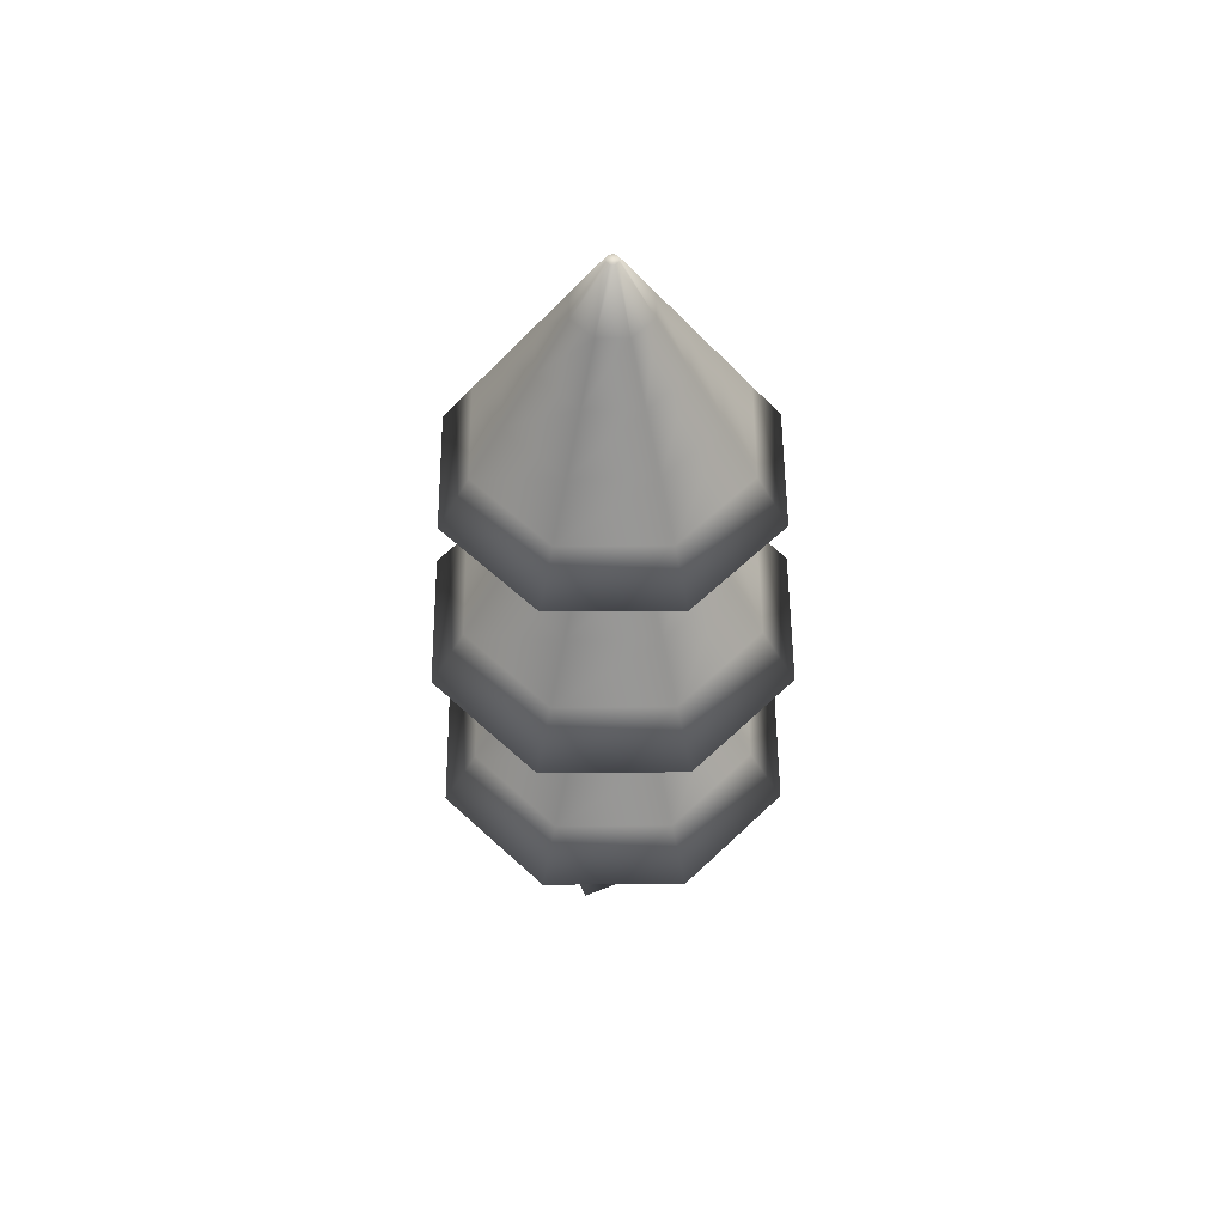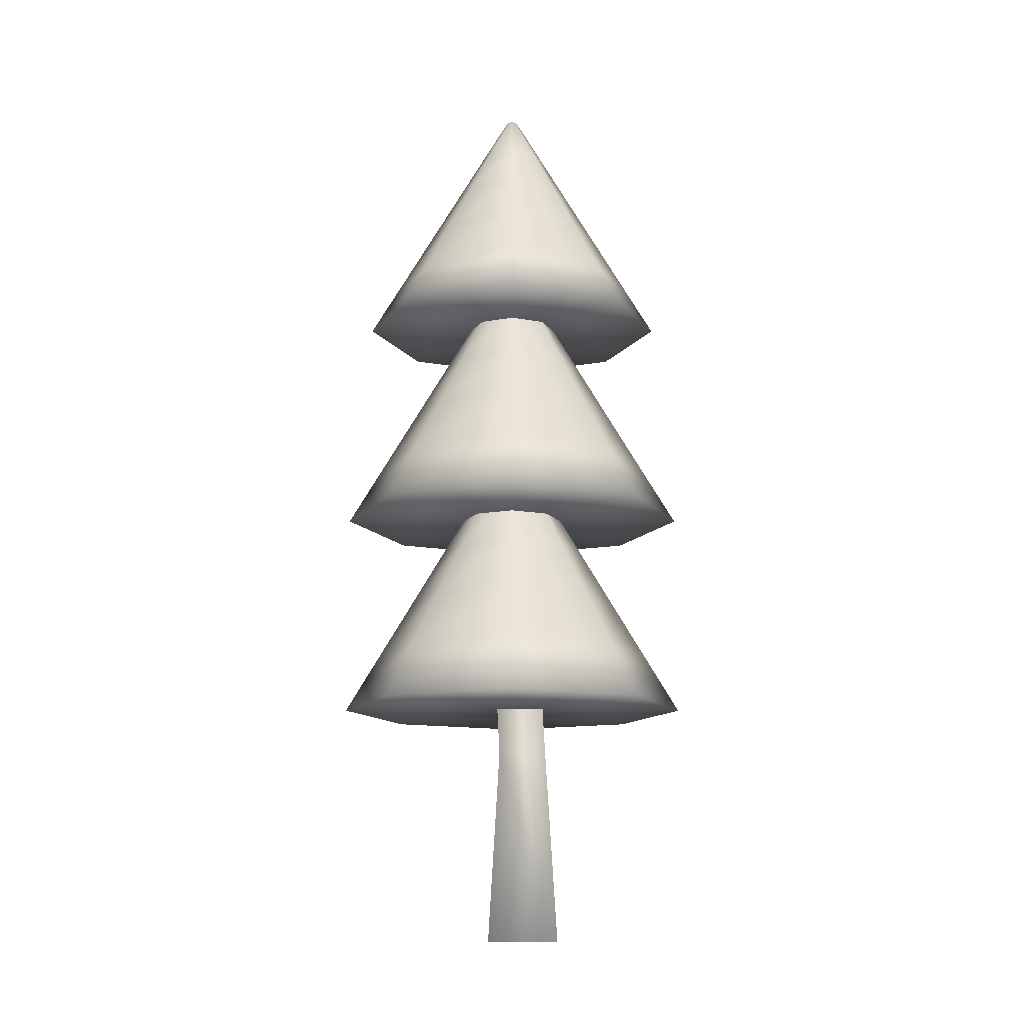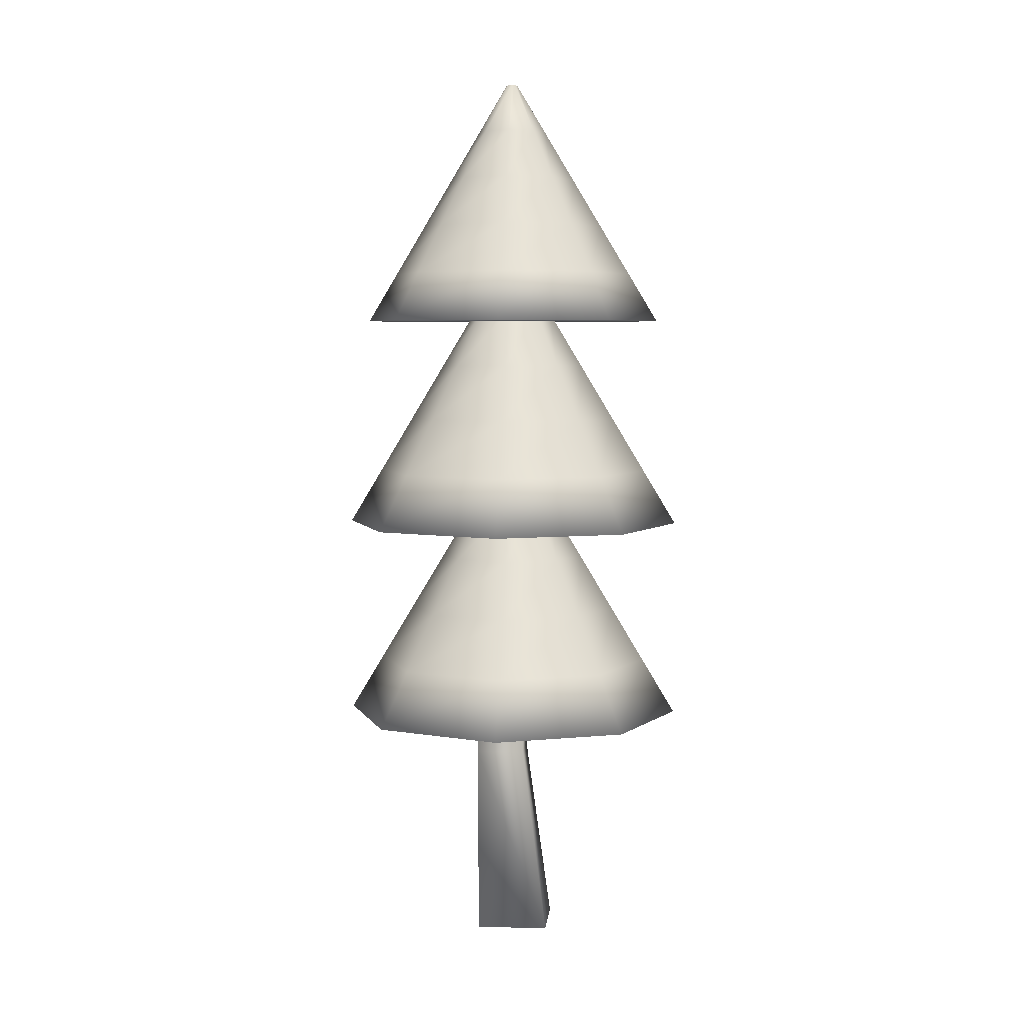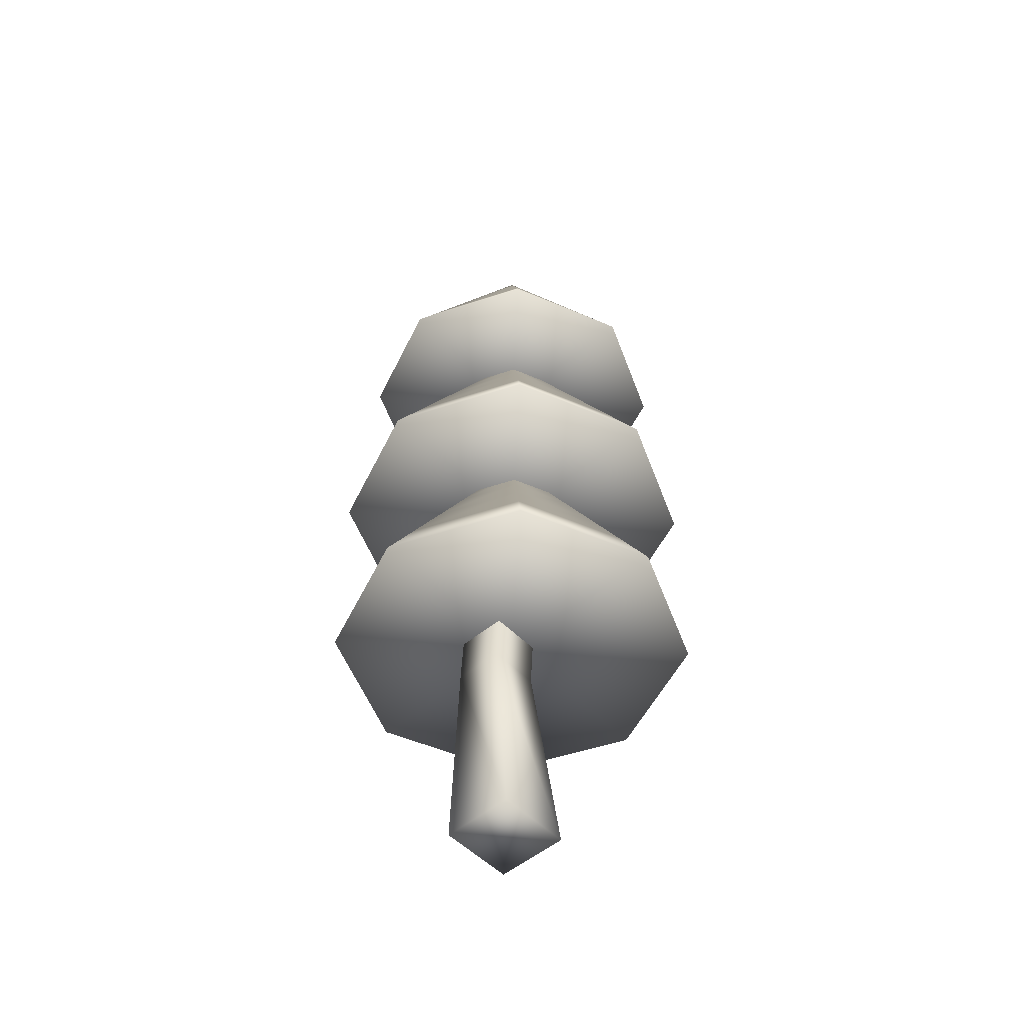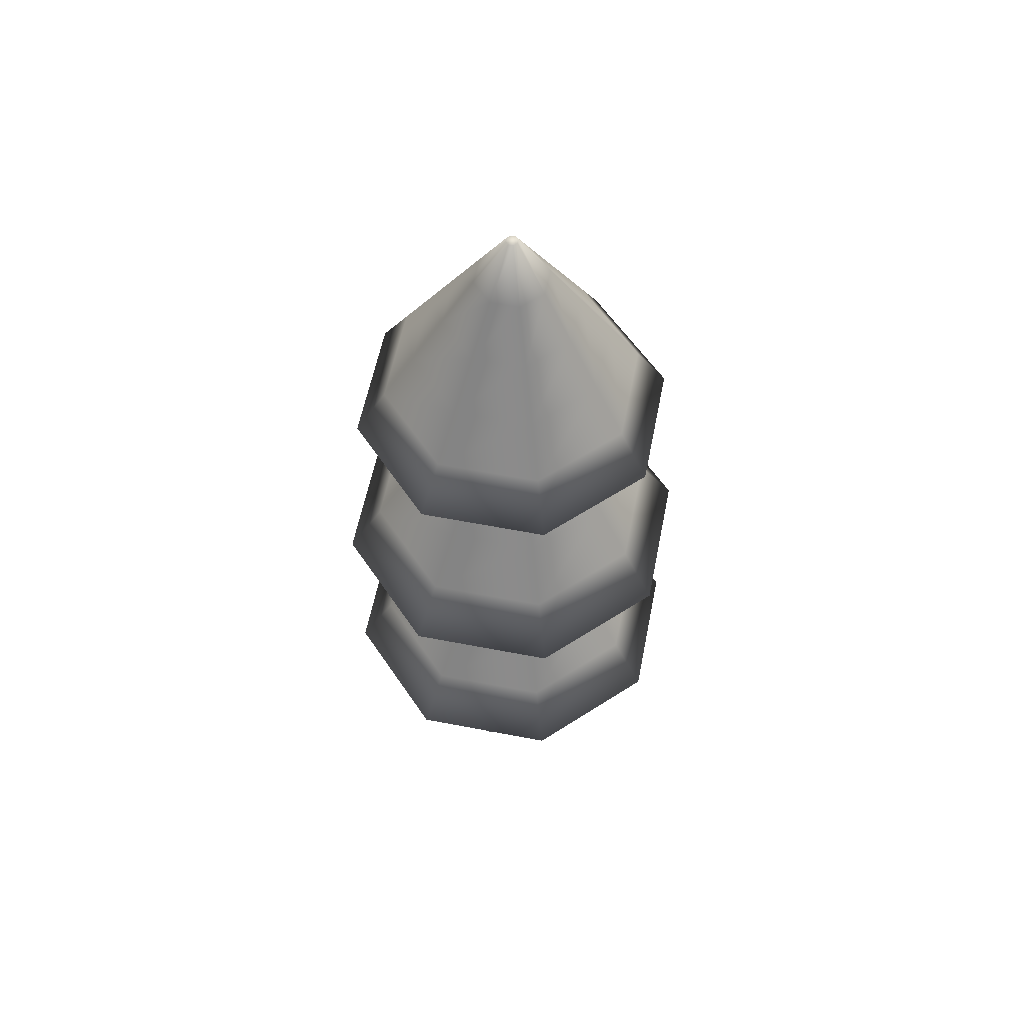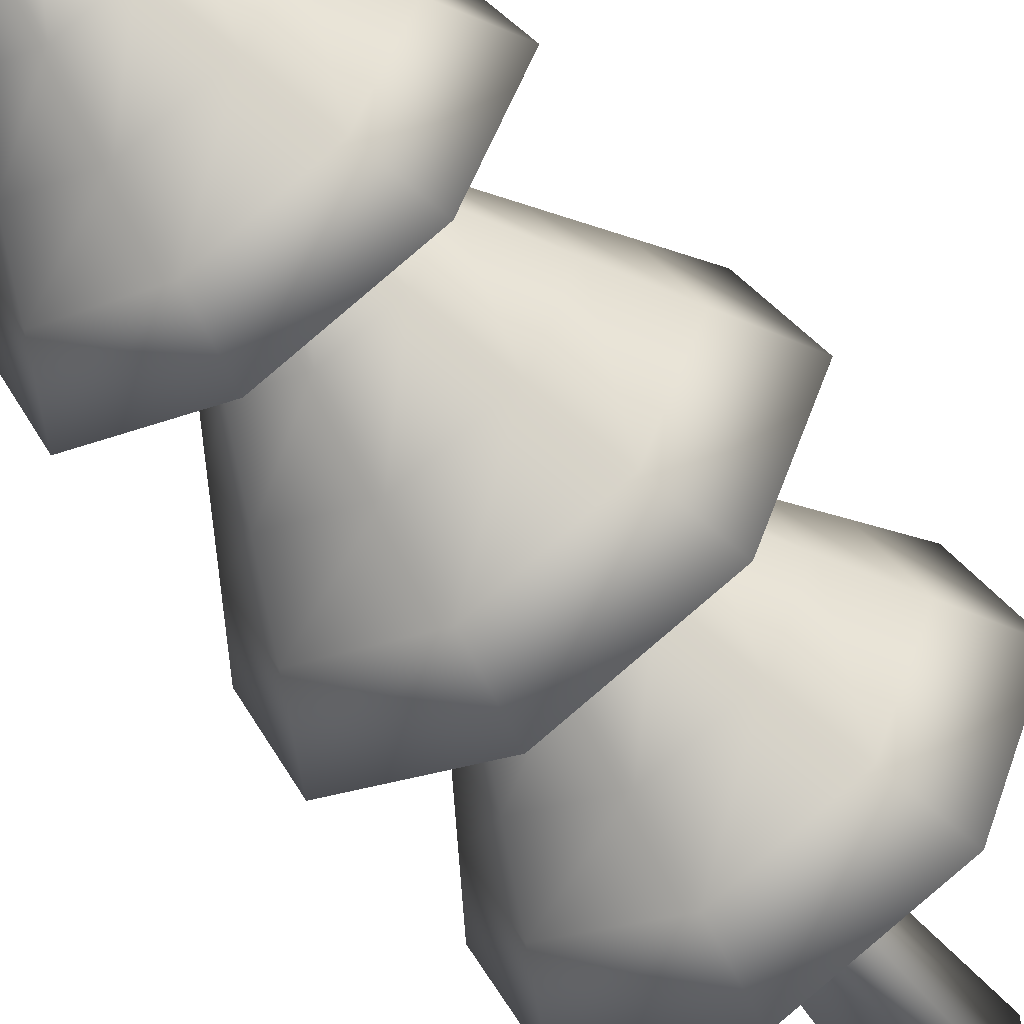
<metadata>
{"format":"obj","ext":"obj","renderer":"f3d","projection":"perspective","resolution":1024,"background":"white","views":[{"elev":55.0,"azim":157.0,"up":"+Y"},{"elev":-13.2,"azim":-0.1,"up":"+Y"},{"elev":5.3,"azim":-84.6,"up":"+Y"},{"elev":-51.2,"azim":-137.6,"up":"+Y"},{"elev":58.5,"azim":78.8,"up":"+Y"},{"elev":-54.6,"azim":-145.8,"up":"+Z"}]}
</metadata>
<code>
v  -69.58 62.95 -0.8516
v  -69.58 62.95 -15.62
v  -59.13 62.95 -11.3
v  -54.8 62.95 -0.8516
v  -84.35 62.95 -0.8516
v  -80.02 62.95 -11.3
v  -69.58 62.95 13.92
v  -80.02 62.95 9.593
v  -59.13 62.95 9.593
v  -61.14 67.69 -9.284
v  -57.65 67.69 -0.8516
v  -69.58 67.69 -12.78
v  -78.01 67.69 -9.284
v  -81.5 67.69 -0.8516
v  -78.01 67.69 7.581
v  -69.58 67.69 11.07
v  -61.14 67.69 7.581
v  -63.16 72.43 -7.272
v  -60.5 72.43 -0.8516
v  -69.58 72.43 -9.931
v  -76 72.43 -7.272
v  -78.66 72.43 -0.8516
v  -76 72.43 5.569
v  -69.58 72.43 8.228
v  -63.16 72.43 5.569
v  -65.17 77.17 -5.26
v  -63.34 77.17 -0.8516
v  -69.58 77.17 -7.086
v  -73.98 77.17 -5.26
v  -75.81 77.17 -0.8516
v  -73.98 77.17 3.557
v  -69.58 77.17 5.383
v  -65.17 77.17 3.557
v  -67.18 81.92 -3.248
v  -66.19 81.92 -0.8516
v  -69.58 81.92 -4.24
v  -71.97 81.92 -3.248
v  -72.96 81.92 -0.8516
v  -71.97 81.92 1.544
v  -69.58 81.92 2.537
v  -67.18 81.92 1.544
v  -69.19 86.66 -1.236
v  -69.03 86.66 -0.8516
v  -69.58 86.66 -1.395
v  -69.96 86.66 -1.236
v  -70.12 86.66 -0.8516
v  -69.96 86.66 -0.4676
v  -69.58 86.66 -0.3086
v  -69.19 86.66 -0.4676
v  -69.58 86.66 -0.8516
o Cone001
g Cone001
f 1 2 3 4
f 1 5 6 2
f 1 7 8 5
f 1 4 9 7
f 4 3 10 11
f 3 2 12 10
f 2 6 13 12
f 6 5 14 13
f 5 8 15 14
f 8 7 16 15
f 7 9 17 16
f 9 4 11 17
f 11 10 18 19
f 10 12 20 18
f 12 13 21 20
f 13 14 22 21
f 14 15 23 22
f 15 16 24 23
f 16 17 25 24
f 17 11 19 25
f 19 18 26 27
f 18 20 28 26
f 20 21 29 28
f 21 22 30 29
f 22 23 31 30
f 23 24 32 31
f 24 25 33 32
f 25 19 27 33
f 27 26 34 35
f 26 28 36 34
f 28 29 37 36
f 29 30 38 37
f 30 31 39 38
f 31 32 40 39
f 32 33 41 40
f 33 27 35 41
f 35 34 42 43
f 34 36 44 42
f 36 37 45 44
f 37 38 46 45
f 38 39 47 46
f 39 40 48 47
f 40 41 49 48
f 41 35 43 49
f 50 49 43 42
f 50 42 44 45
f 50 45 46 47
f 50 47 48 49
v  -69.58 42.29 -0.8516
v  -69.58 42.29 -17.62
v  -57.72 42.29 -12.71
v  -52.8 42.29 -0.8516
v  -86.35 42.29 -0.8516
v  -81.44 42.29 -12.71
v  -69.58 42.29 15.92
v  -81.44 42.29 11.01
v  -57.72 42.29 11.01
v  -60 47.68 -10.43
v  -56.03 47.68 -0.8516
v  -69.58 47.68 -14.39
v  -79.15 47.68 -10.43
v  -83.12 47.68 -0.8516
v  -79.15 47.68 8.723
v  -69.58 47.68 12.69
v  -60 47.68 8.723
v  -62.29 53.06 -8.142
v  -59.27 53.06 -0.8516
v  -69.58 53.06 -11.16
v  -76.87 53.06 -8.142
v  -79.89 53.06 -0.8516
v  -76.87 53.06 6.439
v  -69.58 53.06 9.458
v  -62.29 53.06 6.439
v  -64.57 58.44 -5.857
v  -62.5 58.44 -0.8516
v  -69.58 58.44 -7.93
v  -74.58 58.44 -5.857
v  -76.65 58.44 -0.8516
v  -74.58 58.44 4.154
v  -69.58 58.44 6.227
v  -64.57 58.44 4.154
v  -66.85 63.83 -3.572
v  -65.73 63.83 -0.8516
v  -69.58 63.83 -4.699
v  -72.3 63.83 -3.572
v  -73.42 63.83 -0.8516
v  -72.3 63.83 1.869
v  -69.58 63.83 2.996
v  -66.85 63.83 1.869
v  -69.14 69.21 -1.288
v  -68.96 69.21 -0.8516
v  -69.58 69.21 -1.468
v  -70.01 69.21 -1.288
v  -70.19 69.21 -0.8516
v  -70.01 69.21 -0.4156
v  -69.58 69.21 -0.235
v  -69.14 69.21 -0.4156
v  -69.58 69.21 -0.8516
o Cone002
g Cone002
f 51 52 53 54
f 51 55 56 52
f 51 57 58 55
f 51 54 59 57
f 54 53 60 61
f 53 52 62 60
f 52 56 63 62
f 56 55 64 63
f 55 58 65 64
f 58 57 66 65
f 57 59 67 66
f 59 54 61 67
f 61 60 68 69
f 60 62 70 68
f 62 63 71 70
f 63 64 72 71
f 64 65 73 72
f 65 66 74 73
f 66 67 75 74
f 67 61 69 75
f 69 68 76 77
f 68 70 78 76
f 70 71 79 78
f 71 72 80 79
f 72 73 81 80
f 73 74 82 81
f 74 75 83 82
f 75 69 77 83
f 77 76 84 85
f 76 78 86 84
f 78 79 87 86
f 79 80 88 87
f 80 81 89 88
f 81 82 90 89
f 82 83 91 90
f 83 77 85 91
f 85 84 92 93
f 84 86 94 92
f 86 87 95 94
f 87 88 96 95
f 88 89 97 96
f 89 90 98 97
f 90 91 99 98
f 91 85 93 99
f 100 99 93 92
f 100 92 94 95
f 100 95 96 97
f 100 97 98 99
v  -69.58 22.69 -0.8516
v  -69.58 22.69 -17.62
v  -57.72 22.69 -12.71
v  -52.8 22.69 -0.8516
v  -86.35 22.69 -0.8516
v  -81.44 22.69 -12.71
v  -69.58 22.69 15.92
v  -81.44 22.69 11.01
v  -57.72 22.69 11.01
v  -60 28.08 -10.43
v  -56.03 28.08 -0.8516
v  -69.58 28.08 -14.39
v  -79.15 28.08 -10.43
v  -83.12 28.08 -0.8516
v  -79.15 28.08 8.723
v  -69.58 28.08 12.69
v  -60 28.08 8.723
v  -62.29 33.46 -8.142
v  -59.27 33.46 -0.8516
v  -69.58 33.46 -11.16
v  -76.87 33.46 -8.142
v  -79.89 33.46 -0.8516
v  -76.87 33.46 6.439
v  -69.58 33.46 9.458
v  -62.29 33.46 6.439
v  -64.57 38.85 -5.857
v  -62.5 38.85 -0.8516
v  -69.58 38.85 -7.93
v  -74.58 38.85 -5.857
v  -76.65 38.85 -0.8516
v  -74.58 38.85 4.154
v  -69.58 38.85 6.227
v  -64.57 38.85 4.154
v  -66.85 44.23 -3.572
v  -65.73 44.23 -0.8516
v  -69.58 44.23 -4.699
v  -72.3 44.23 -3.572
v  -73.42 44.23 -0.8516
v  -72.3 44.23 1.869
v  -69.58 44.23 2.996
v  -66.85 44.23 1.869
v  -69.14 49.62 -1.288
v  -68.96 49.62 -0.8516
v  -69.58 49.62 -1.468
v  -70.01 49.62 -1.288
v  -70.19 49.62 -0.8516
v  -70.01 49.62 -0.4156
v  -69.58 49.62 -0.235
v  -69.14 49.62 -0.4156
v  -69.58 49.62 -0.8516
o Cone003
g Cone003
f 101 102 103 104
f 101 105 106 102
f 101 107 108 105
f 101 104 109 107
f 104 103 110 111
f 103 102 112 110
f 102 106 113 112
f 106 105 114 113
f 105 108 115 114
f 108 107 116 115
f 107 109 117 116
f 109 104 111 117
f 111 110 118 119
f 110 112 120 118
f 112 113 121 120
f 113 114 122 121
f 114 115 123 122
f 115 116 124 123
f 116 117 125 124
f 117 111 119 125
f 119 118 126 127
f 118 120 128 126
f 120 121 129 128
f 121 122 130 129
f 122 123 131 130
f 123 124 132 131
f 124 125 133 132
f 125 119 127 133
f 127 126 134 135
f 126 128 136 134
f 128 129 137 136
f 129 130 138 137
f 130 131 139 138
f 131 132 140 139
f 132 133 141 140
f 133 127 135 141
f 135 134 142 143
f 134 136 144 142
f 136 137 145 144
f 137 138 146 145
f 138 139 147 146
f 139 140 148 147
f 140 141 149 148
f 141 135 143 149
f 150 149 143 142
f 150 142 144 145
f 150 145 146 147
f 150 147 148 149
v  -71.89 -0.072 2.84
v  -71.89 -0.072 -4.108
v  -65.21 -0.072 -4.108
v  -65.21 -0.072 2.84
v  -72.95 73.49 2.325
v  -67.26 73.49 2.325
v  -67.26 73.49 -3.593
v  -72.95 73.49 -3.593
v  -66.28 18.32 0.395
v  -67.42 39.18 0.5791
v  -71.92 39.18 0.5791
v  -70.82 18.32 0.395
v  -66.28 18.32 -4.33
v  -67.42 39.18 -4.095
v  -70.82 18.32 -4.33
v  -71.92 39.18 -4.095
v  -67.88 55.1 1.678
v  -72.33 55.1 1.678
v  -67.88 55.1 -2.946
v  -72.33 55.1 -2.946
o Box013
g Box013
f 151 152 153 154
f 155 156 157 158
f 159 160 161 162
f 163 164 160 159
f 165 166 164 163
f 162 161 166 165
f 167 156 155 168
f 160 167 168 161
f 162 151 154 159
f 169 157 156 167
f 164 169 167 160
f 159 154 153 163
f 170 158 157 169
f 166 170 169 164
f 163 153 152 165
f 168 155 158 170
f 161 168 170 166
f 165 152 151 162

</code>
